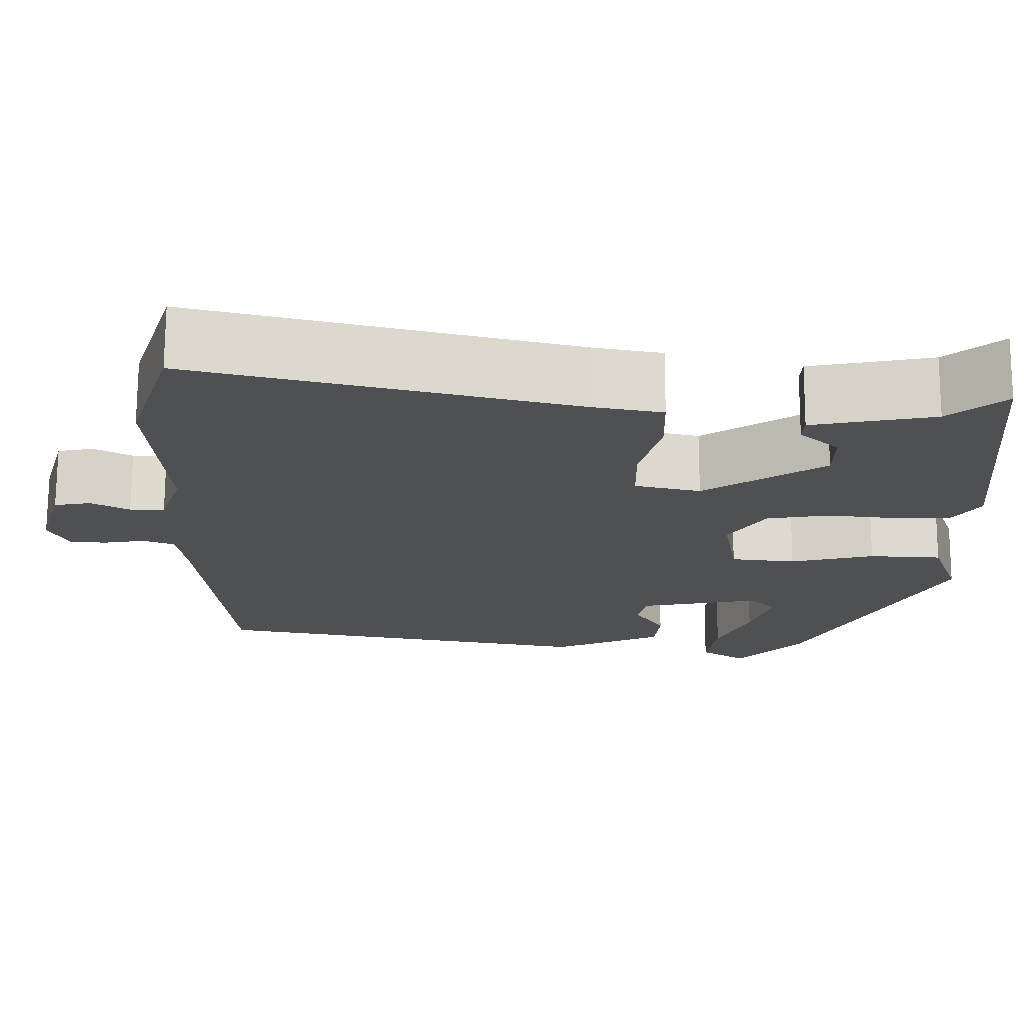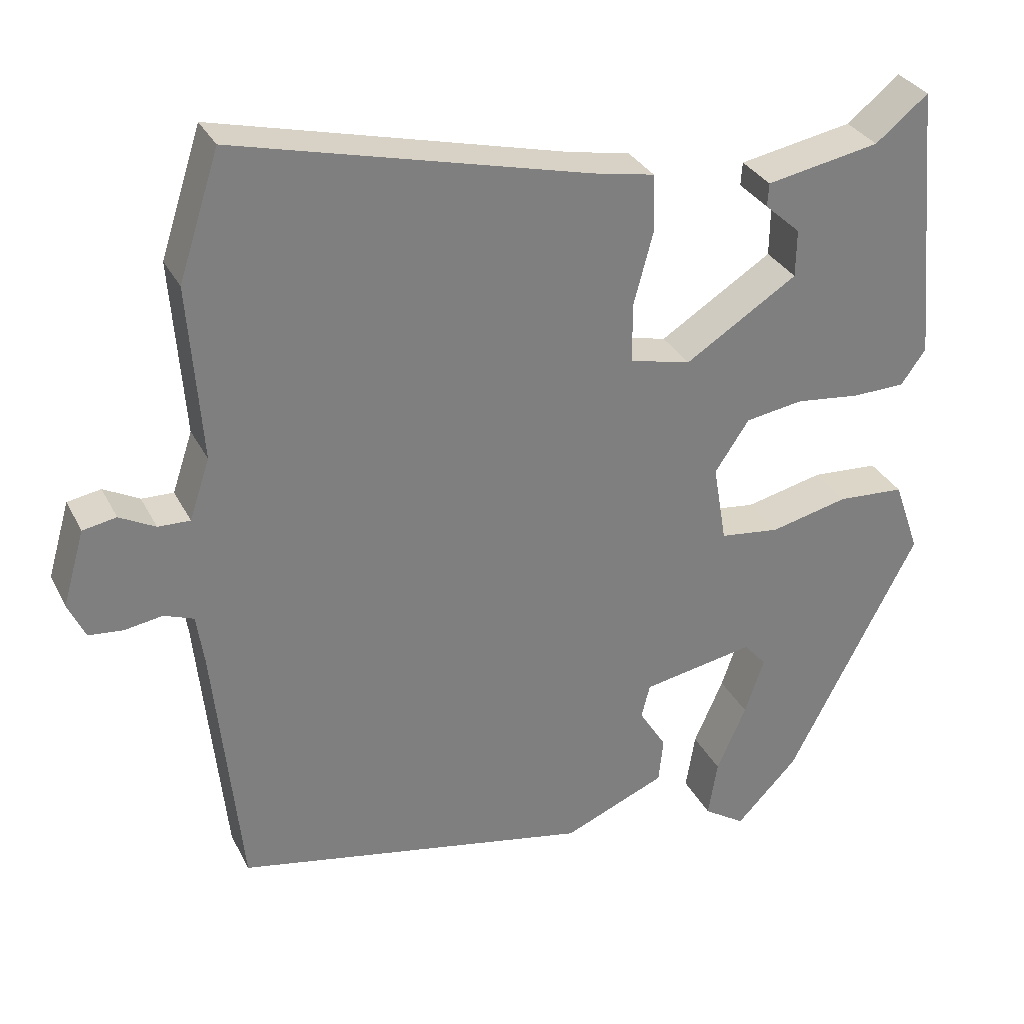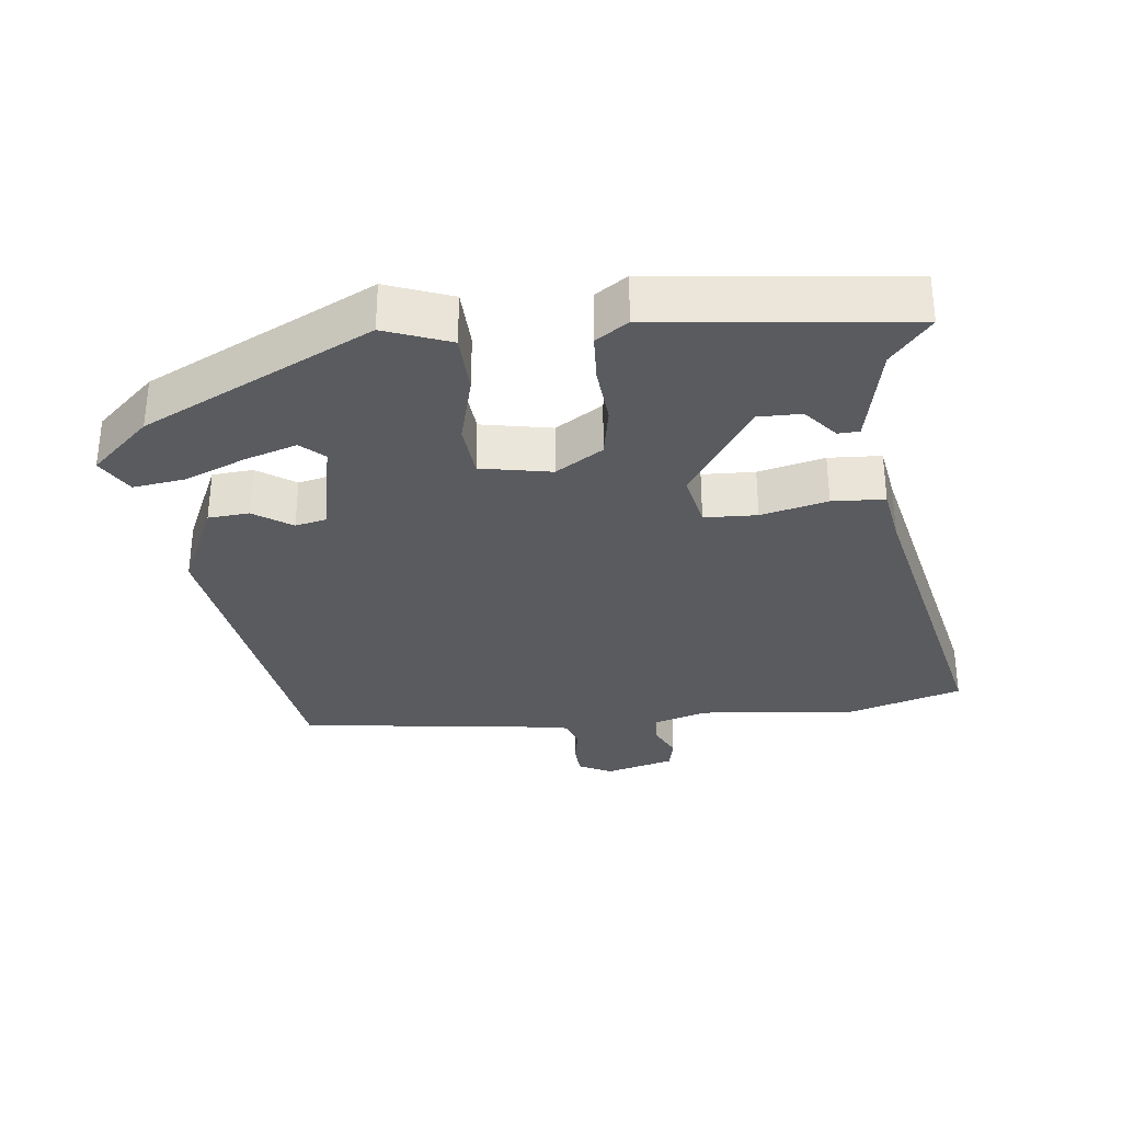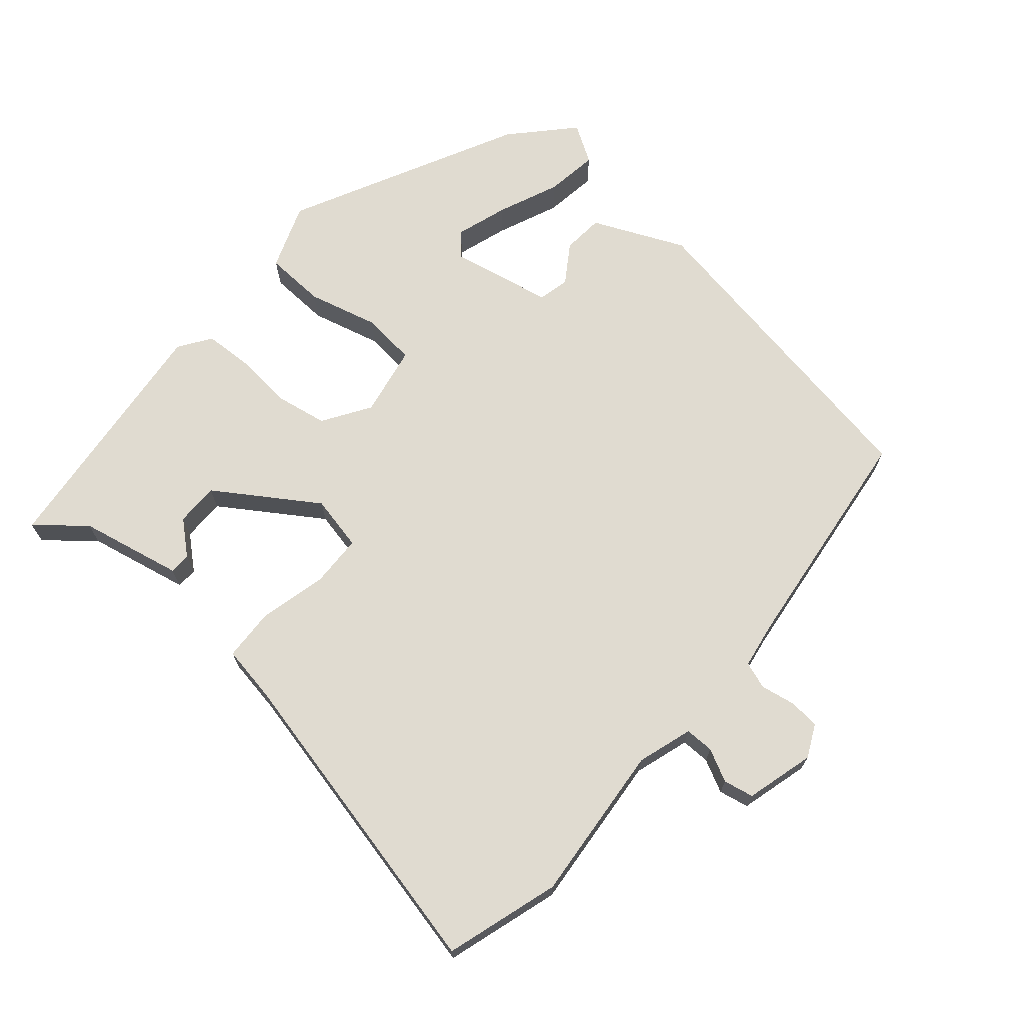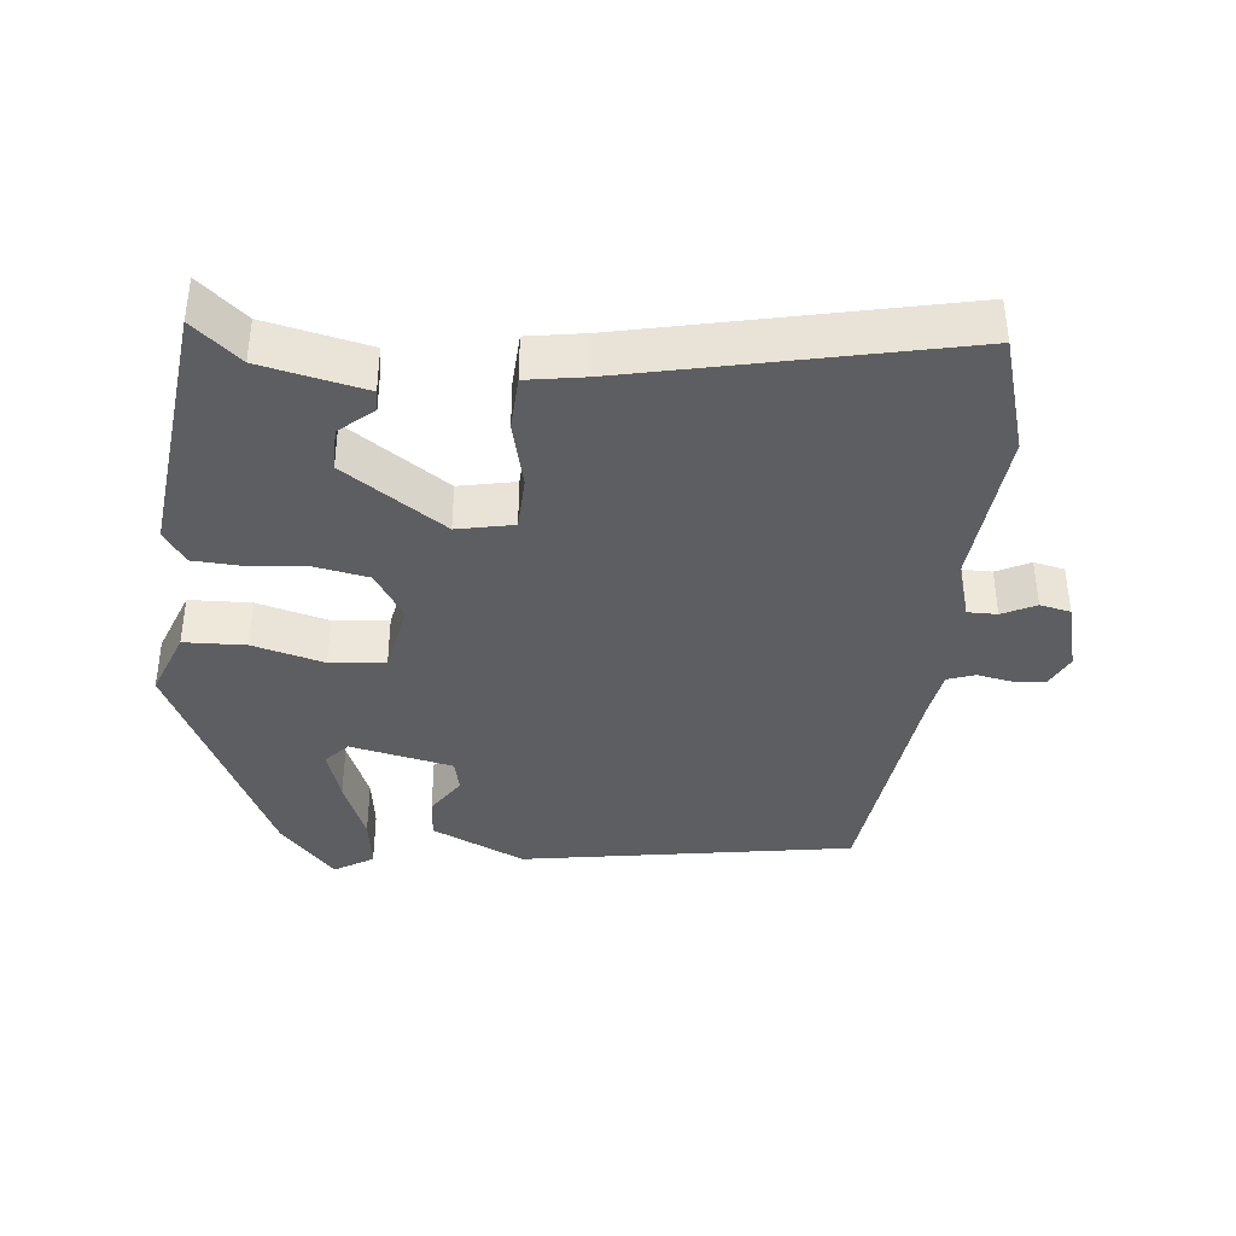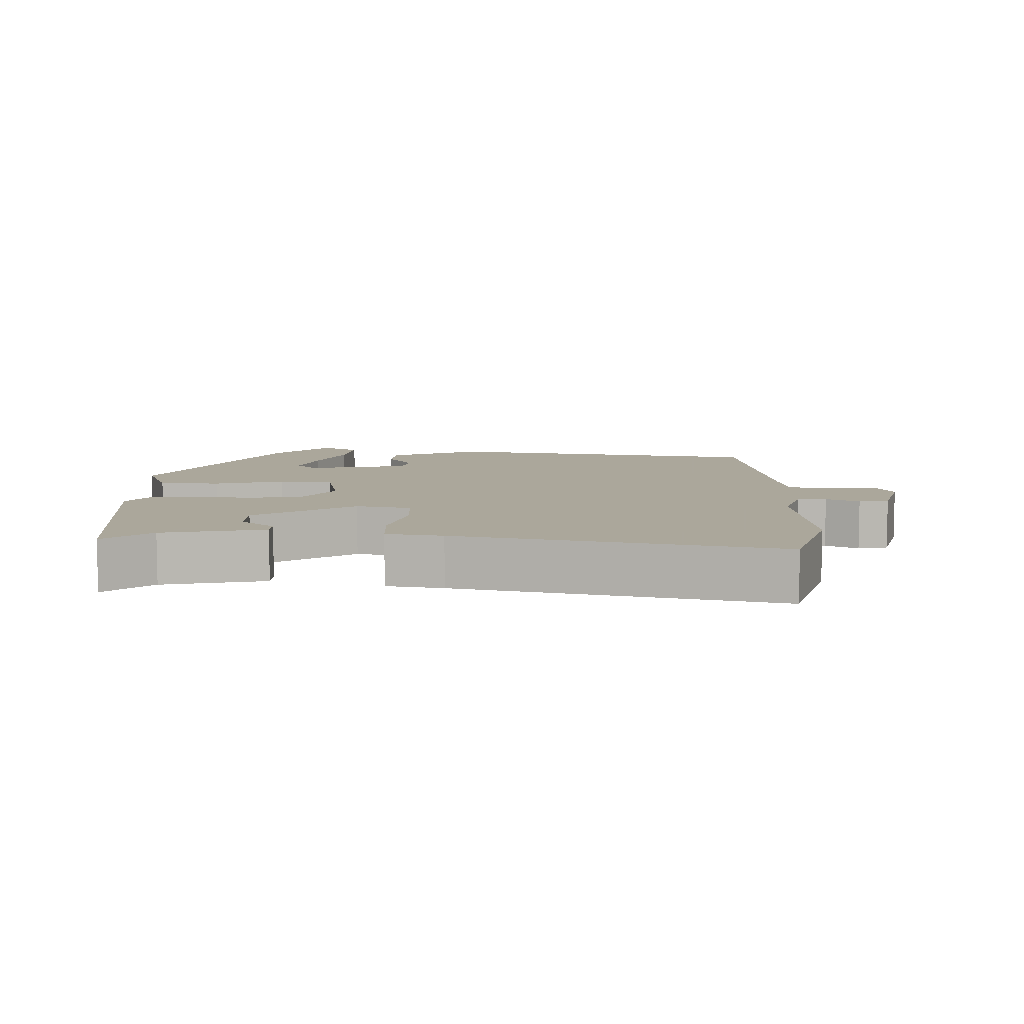
<metadata>
{"format":"obj","ext":"obj","renderer":"f3d","projection":"perspective","resolution":1024,"background":"white","views":[{"elev":71.4,"azim":-179.8,"up":"+Z"},{"elev":31.0,"azim":157.0,"up":"+Z"},{"elev":-32.4,"azim":-84.9,"up":"+Y"},{"elev":70.0,"azim":39.7,"up":"+Y"},{"elev":-39.3,"azim":-7.1,"up":"+Y"},{"elev":8.2,"azim":0.1,"up":"+Y"}]}
</metadata>
<code>
v -0.436 0.07 0.523
v -0.368 0.07 0.468
v -0.222 0.07 0.44
v -0.22 0.07 0.41
v -0.266 0.07 0.369
v -0.265 0.07 0.308
v -0.121 0.07 0.216
v -0.043 0.07 0.234
v -0.042 0.07 0.309
v -0.067 0.07 0.403
v -0.065 0.07 0.478
v 0.015 0.07 0.493
v 0.467 0.07 0.603
v 0.519 0.07 0.442
v 0.502 0.07 0.217
v 0.528 0.07 0.139
v 0.569 0.07 0.14
v 0.615 0.07 0.164
v 0.658 0.07 0.156
v 0.686 0.07 0.059
v 0.664 0.07 0.012
v 0.62 0.07 0.008
v 0.571 0.07 0.016
v 0.533 0.07 0.002
v 0.523 0.07 -0.064
v 0.488 0.07 -0.395
v 0.03 0.07 -0.48
v -0.101 0.07 -0.424
v -0.107 0.07 -0.366
v -0.072 0.07 -0.311
v -0.083 0.07 -0.267
v -0.227 0.07 -0.24
v -0.256 0.07 -0.273
v -0.231 0.07 -0.346
v -0.193 0.07 -0.432
v -0.181 0.07 -0.506
v -0.234 0.07 -0.54
v -0.313 0.07 -0.458
v -0.48 0.07 -0.137
v -0.447 0.07 -0.043
v -0.361 0.07 -0.038
v -0.261 0.07 -0.062
v -0.184 0.07 -0.053
v -0.167 0.07 0.048
v -0.211 0.07 0.114
v -0.285 0.07 0.126
v -0.368 0.07 0.117
v -0.436 0.07 0.119
v -0.468 0.07 0.164
v -0.436 0 0.523
v -0.368 0 0.468
v -0.222 0 0.44
v -0.22 0 0.41
v -0.266 0 0.369
v -0.265 0 0.308
v -0.121 0 0.216
v -0.043 0 0.234
v -0.042 0 0.309
v -0.067 0 0.403
v -0.065 0 0.478
v 0.015 0 0.493
v 0.467 0 0.603
v 0.519 0 0.442
v 0.502 0 0.217
v 0.528 0 0.139
v 0.569 0 0.14
v 0.615 0 0.164
v 0.658 0 0.156
v 0.686 0 0.059
v 0.664 0 0.012
v 0.62 0 0.008
v 0.571 0 0.016
v 0.533 0 0.002
v 0.523 0 -0.064
v 0.488 0 -0.395
v 0.03 0 -0.48
v -0.101 0 -0.424
v -0.107 0 -0.366
v -0.072 0 -0.311
v -0.083 0 -0.267
v -0.227 0 -0.24
v -0.256 0 -0.273
v -0.231 0 -0.346
v -0.193 0 -0.432
v -0.181 0 -0.506
v -0.234 0 -0.54
v -0.313 0 -0.458
v -0.48 0 -0.137
v -0.447 0 -0.043
v -0.361 0 -0.038
v -0.261 0 -0.062
v -0.184 0 -0.053
v -0.167 0 0.048
v -0.211 0 0.114
v -0.285 0 0.126
v -0.368 0 0.117
v -0.436 0 0.119
v -0.468 0 0.164
f 46 47 48 49
f 45 46 49 1
f 44 45 1 2
f 39 40 41 42
f 39 42 43
f 34 35 36 37
f 33 34 37 38
f 27 28 29 30
f 25 26 27 30
f 24 25 30 31
f 20 21 22 23
f 20 23 24
f 17 18 19 20
f 16 17 20 24
f 15 16 24 31
f 12 13 14 15
f 9 10 11 12
f 8 9 12 15
f 7 8 15 31
f 2 3 4 5
f 2 5 6
f 44 2 6
f 33 38 39
f 32 33 39 43
f 31 32 43
f 7 31 43 44
f 6 7 44
f 98 97 96 95
f 50 98 95 94
f 51 50 94 93
f 91 90 89 88
f 92 91 88
f 86 85 84 83
f 87 86 83 82
f 79 78 77 76
f 79 76 75 74
f 80 79 74 73
f 72 71 70 69
f 73 72 69
f 69 68 67 66
f 73 69 66 65
f 80 73 65 64
f 64 63 62 61
f 61 60 59 58
f 64 61 58 57
f 80 64 57 56
f 54 53 52 51
f 55 54 51
f 55 51 93
f 88 87 82
f 92 88 82 81
f 92 81 80
f 93 92 80 56
f 93 56 55
f 1 50 51 2
f 2 51 52 3
f 3 52 53 4
f 4 53 54 5
f 5 54 55 6
f 6 55 56 7
f 7 56 57 8
f 8 57 58 9
f 9 58 59 10
f 10 59 60 11
f 11 60 61 12
f 12 61 62 13
f 13 62 63 14
f 14 63 64 15
f 15 64 65 16
f 16 65 66 17
f 17 66 67 18
f 18 67 68 19
f 19 68 69 20
f 20 69 70 21
f 21 70 71 22
f 22 71 72 23
f 23 72 73 24
f 24 73 74 25
f 25 74 75 26
f 26 75 76 27
f 27 76 77 28
f 28 77 78 29
f 29 78 79 30
f 30 79 80 31
f 31 80 81 32
f 32 81 82 33
f 33 82 83 34
f 34 83 84 35
f 35 84 85 36
f 36 85 86 37
f 37 86 87 38
f 38 87 88 39
f 39 88 89 40
f 40 89 90 41
f 41 90 91 42
f 42 91 92 43
f 43 92 93 44
f 44 93 94 45
f 45 94 95 46
f 46 95 96 47
f 47 96 97 48
f 48 97 98 49
f 49 98 50 1

</code>
